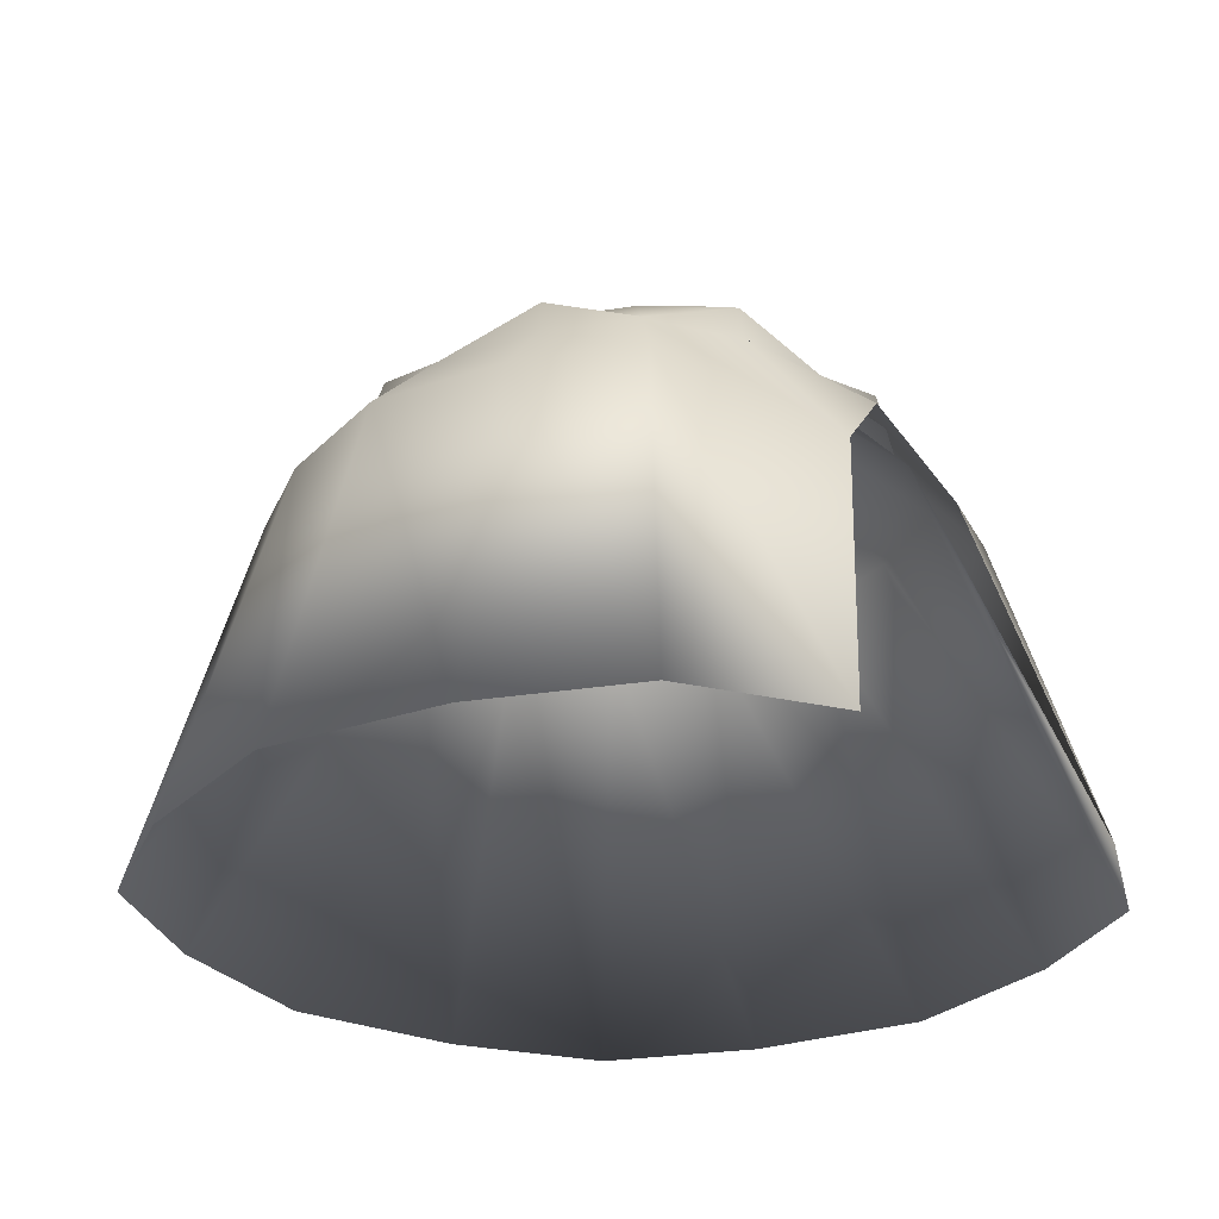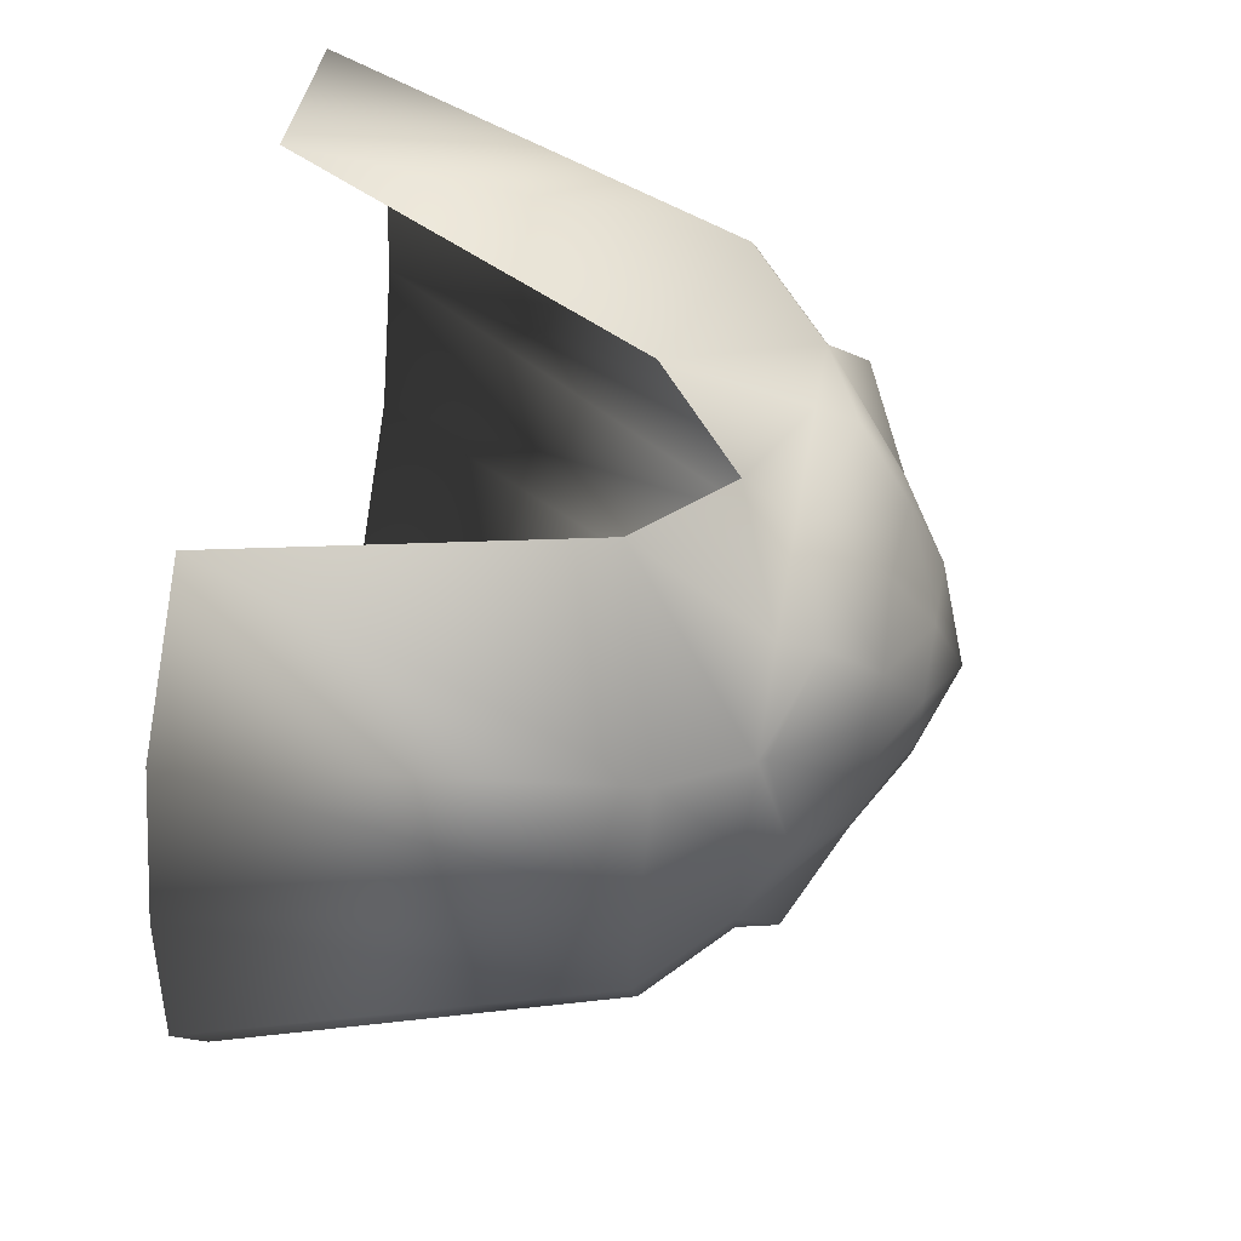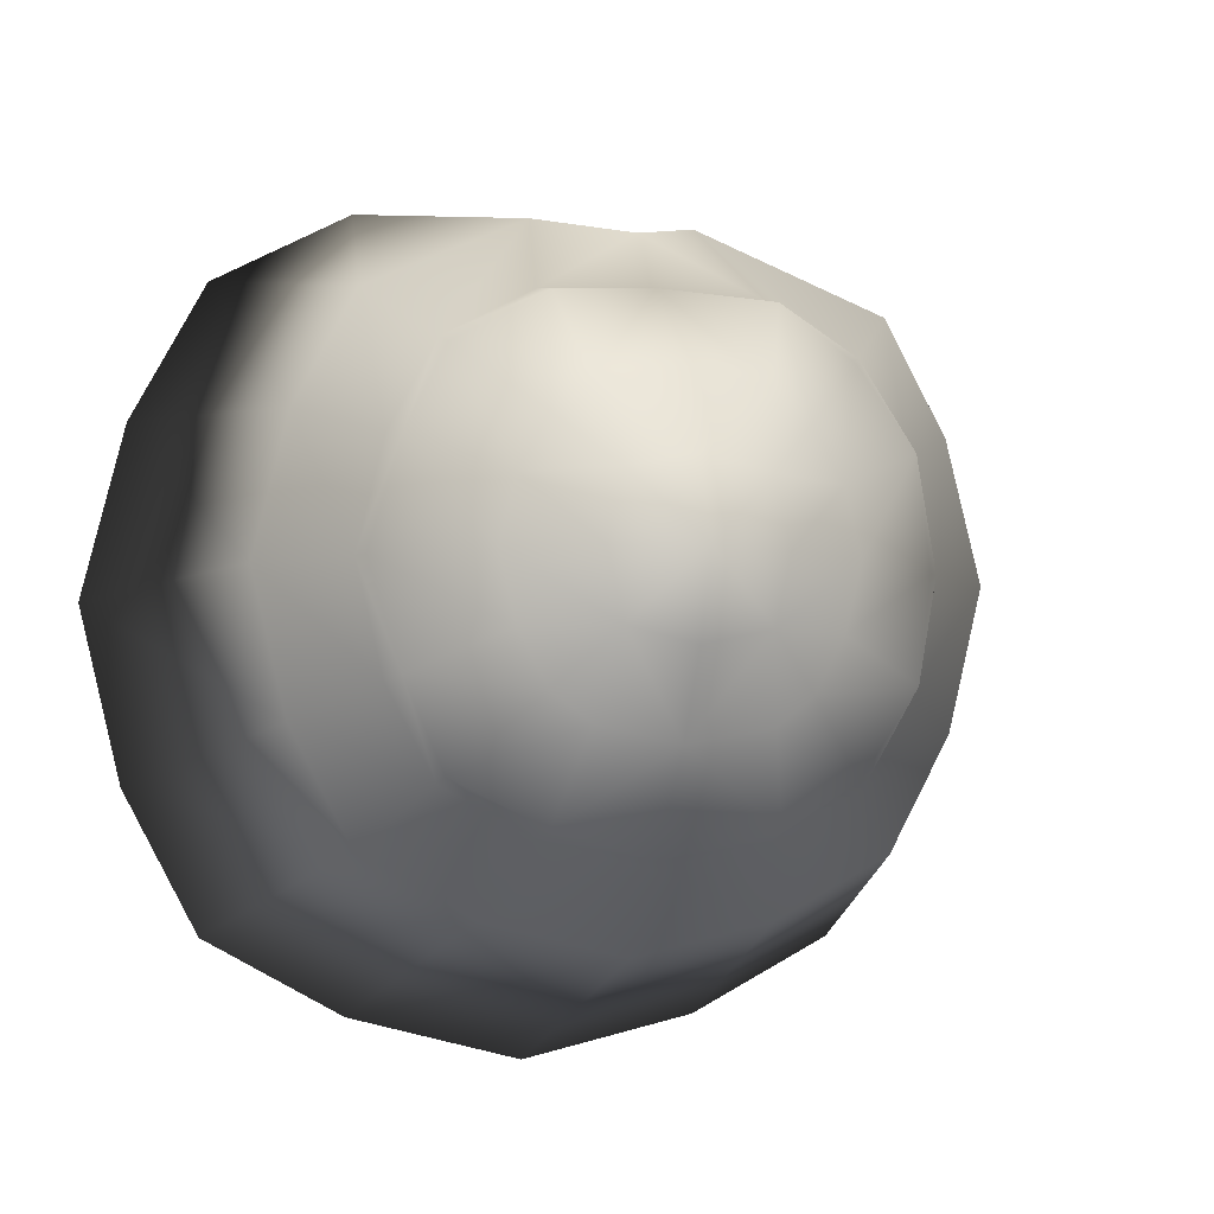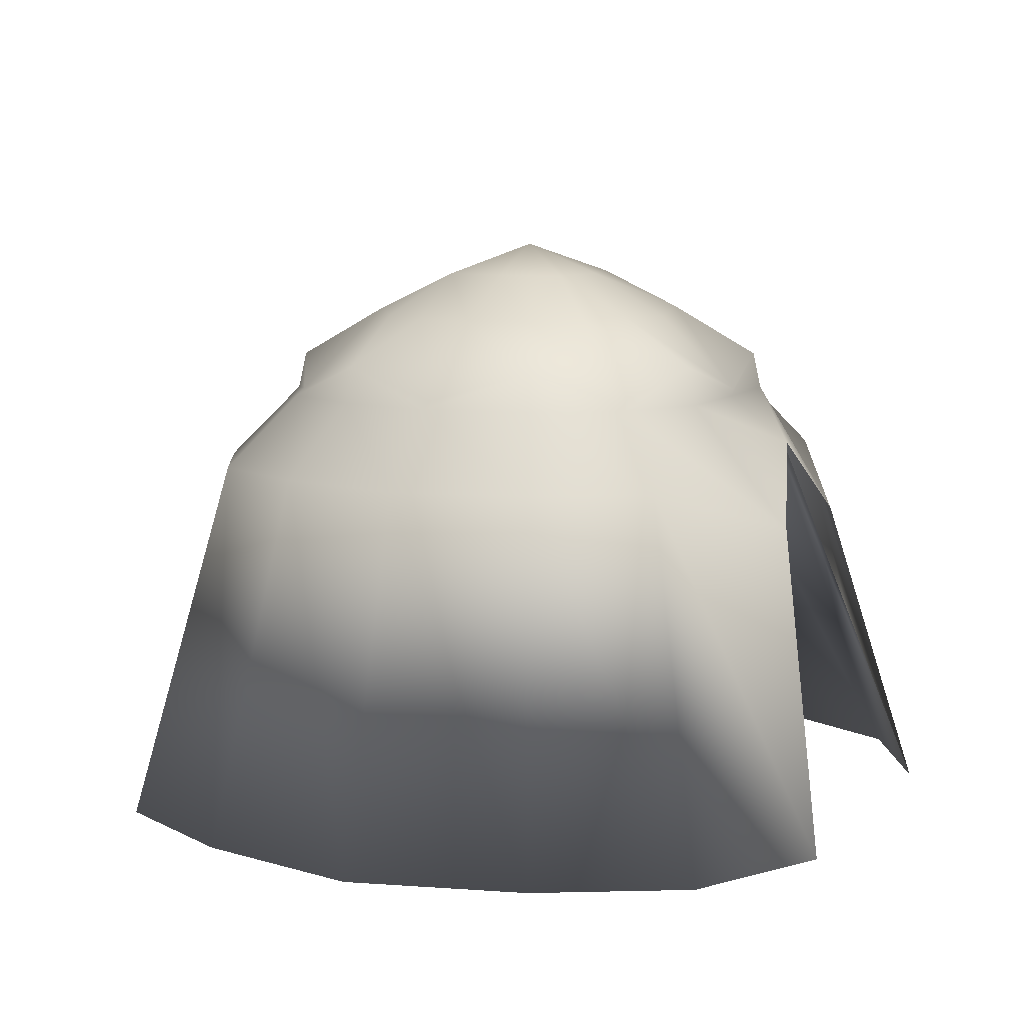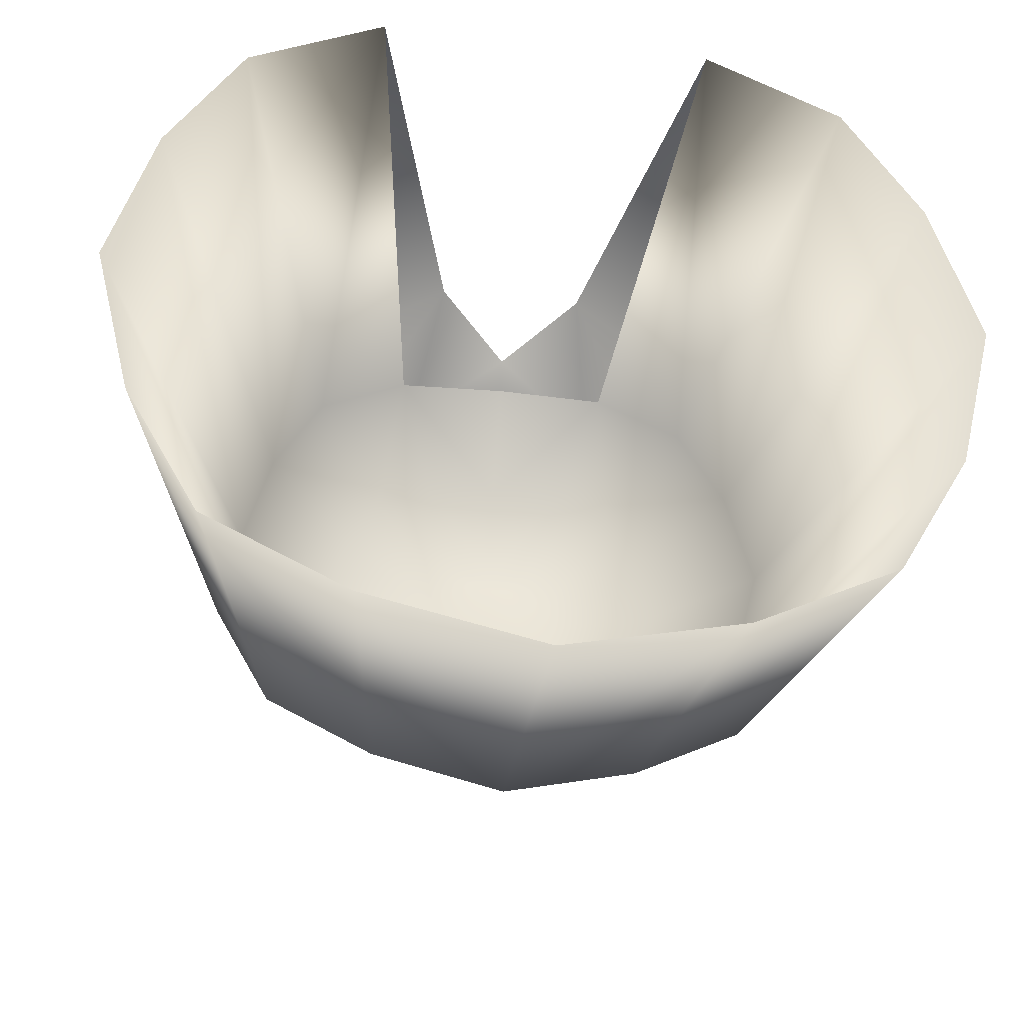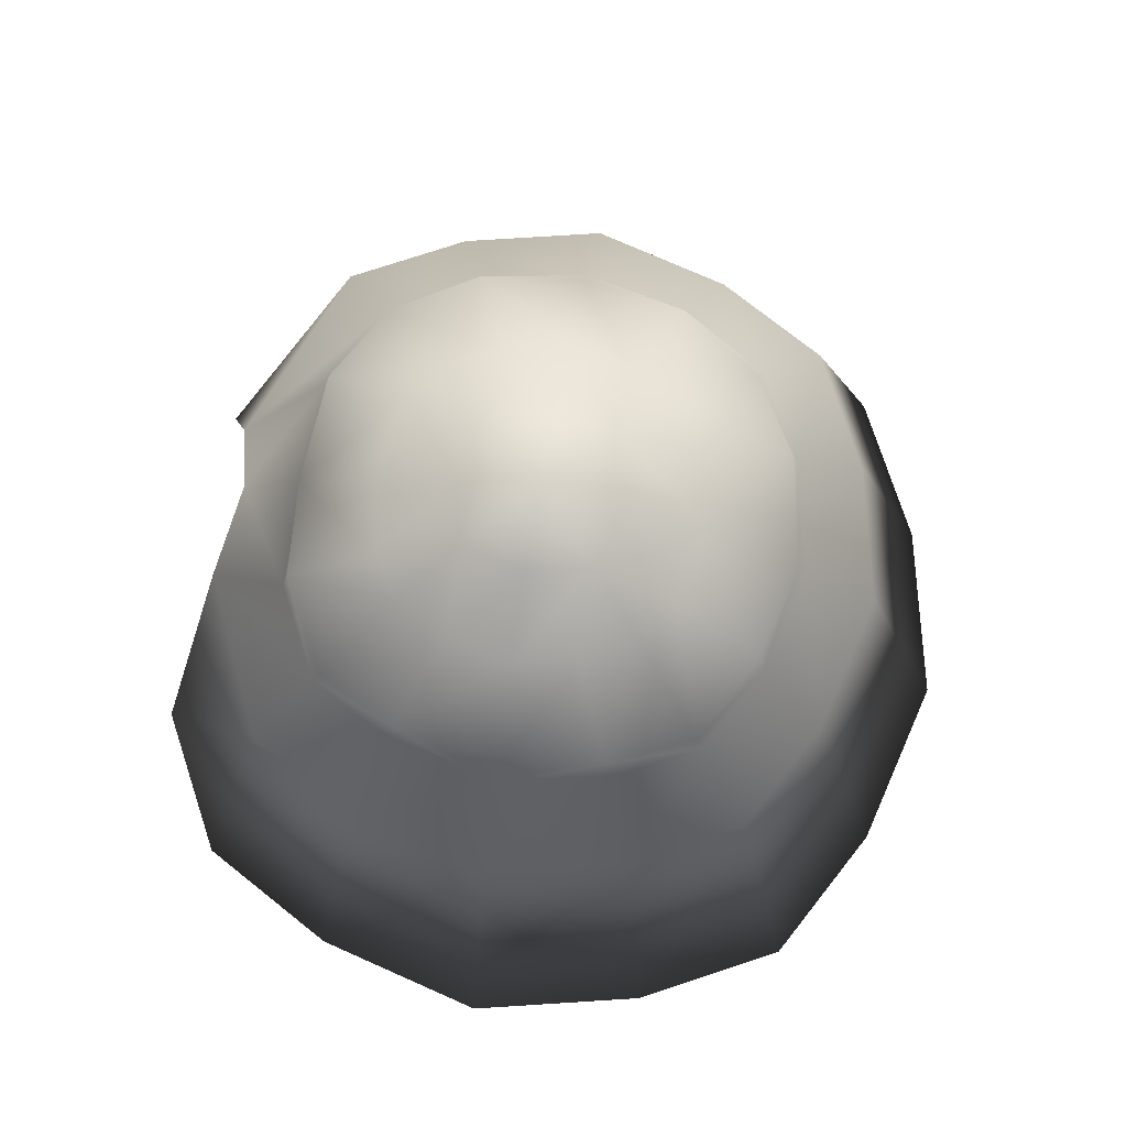
<metadata>
{"format":"obj","ext":"obj","renderer":"f3d","projection":"perspective","resolution":1024,"background":"white","views":[{"elev":-27.4,"azim":-47.9,"up":"+Y"},{"elev":66.9,"azim":99.9,"up":"+Z"},{"elev":-5.9,"azim":163.7,"up":"+Z"},{"elev":8.8,"azim":-65.3,"up":"+Y"},{"elev":-41.5,"azim":-7.2,"up":"+Z"},{"elev":76.1,"azim":100.1,"up":"+Y"}]}
</metadata>
<code>
o pitnpc_tent_collision
v -1.049 0 1.049
v -0.3767 1.727 0.3767
v -1.049 0 -1.049
v -0.3767 1.727 -0.3767
v 0 1.727 0.5181
v 0 0 -1.442
v 0 1.727 -0.5181
v -1.442 0 0
v -0.5181 1.727 0
v 0 1.975 0
v -0.5798 0 -1.301
v -0.2582 1.747 -0.4673
v -0.5798 0 1.301
v -0.2582 1.747 0.4673
v -0.259 1.873 0
v -0.7989 1.21 0.7989
v -0.7989 1.21 -0.7989
v 0 1.218 -1.099
v 0 1.302 0.9846
v -1.099 1.21 0
v -0.2547 1.039 1.071
v -0.4416 1.21 -0.991
v -0.4673 1.727 -0.2082
v -1.301 0 -0.5798
v 0 1.873 -0.259
v -0.2113 1.873 -0.2113
v -0.991 1.21 -0.4416
v -1.301 0 0.5798
v 0 1.873 0.259
v -0.4673 1.727 0.2082
v -0.2113 1.873 0.2113
v -0.991 1.21 0.4416
v -0.6203 1.455 -0.6203
v 0 1.455 -0.8532
v 0 1.455 0.7785
v -0.8532 1.455 0
v -0.3429 1.455 0.7695
v -0.3429 1.455 -0.7695
v -0.7695 1.455 -0.3429
v -0.7695 1.455 0.3429
v -0.6203 1.455 0.6203
v -0.6004 1.48 0.6004
v -0.6004 1.48 -0.6004
v 0 1.48 -0.8258
v 0 1.48 0.7858
v -0.8258 1.48 0
v -0.3319 1.578 0.7448
v -0.3319 1.578 -0.7448
v -0.7448 1.578 -0.3319
v -0.7448 1.578 0.3319
v -0.6808 1.322 0.6808
v -0.6808 1.322 -0.6808
v 0 1.322 -0.9363
v -0.9363 1.322 0
v -0.3764 1.322 -0.8445
v -0.3763 1.315 0.8242
v -0.8445 1.322 -0.3764
v -0.8445 1.322 0.3764
v -0.4419 1.587 0.4419
v -0.4419 1.587 -0.4419
v 0 1.587 -0.6078
v -0.6078 1.587 0
v -0.2443 1.587 -0.5482
v -0.2443 1.587 0.5482
v -0.5482 1.587 -0.2443
v -0.5482 1.587 0.2443
v -0.1831 1.706 0.1831
v -0.1831 1.706 -0.1831
v 0 1.706 -0.2518
v -0.2518 1.706 0
v -0.1012 1.706 -0.2271
v -0.1012 1.706 0.2271
v -0.2271 1.706 -0.1012
v -0.2271 1.706 0.1012
v 0 1.706 0.1241
v 0 1.322 0.8445
v 0 1.587 0.5482
v 0 1.706 0.2271
v 1.049 0 1.049
v 0.3767 1.727 0.3767
v 1.049 0 -1.049
v 0.3767 1.727 -0.3767
v 1.442 0 0
v 0.5181 1.727 0
v 0.5798 0 -1.301
v 0.2582 1.747 -0.4673
v 0.5798 0 1.301
v 0.2582 1.747 0.4673
v 0.259 1.873 0
v 0.7989 1.21 0.7989
v 0.7989 1.21 -0.7989
v 1.099 1.21 0
v 0.2547 1.039 1.071
v 0.4416 1.21 -0.991
v 0.4673 1.727 -0.2082
v 1.301 0 -0.5798
v 0.2113 1.873 -0.2113
v 0.991 1.21 -0.4416
v 1.301 0 0.5798
v 0.4673 1.727 0.2082
v 0.2113 1.873 0.2113
v 0.991 1.21 0.4416
v 0.6203 1.455 -0.6203
v 0.8532 1.455 0
v 0.3429 1.455 0.7695
v 0.3429 1.455 -0.7695
v 0.7695 1.455 -0.3429
v 0.7695 1.455 0.3429
v 0.6203 1.455 0.6203
v 0.6004 1.48 0.6004
v 0.6004 1.48 -0.6004
v 0.8258 1.48 0
v 0.3319 1.578 0.7448
v 0.3319 1.578 -0.7448
v 0.7448 1.578 -0.3319
v 0.7448 1.578 0.3319
v 0.6808 1.322 0.6808
v 0.6808 1.322 -0.6808
v 0.9363 1.322 0
v 0.3764 1.322 -0.8445
v 0.3763 1.315 0.8242
v 0.8445 1.322 -0.3764
v 0.8445 1.322 0.3764
v 0.4419 1.587 0.4419
v 0.4419 1.587 -0.4419
v 0.6078 1.587 0
v 0.2443 1.587 -0.5482
v 0.2443 1.587 0.5482
v 0.5482 1.587 -0.2443
v 0.5482 1.587 0.2443
v 0.1831 1.706 0.1831
v 0.1831 1.706 -0.1831
v 0.2518 1.706 0
v 0.1012 1.706 -0.2271
v 0.1012 1.706 0.2271
v 0.2271 1.706 -0.1012
v 0.2271 1.706 0.1012
f 49 23 4 43
f 48 12 7 44
f 47 14 2 42
f 31 30 2
f 26 23 9 15
f 50 30 9 46
f 25 26 10
f 29 31 14 5
f 45 5 14 47
f 43 4 12 48
f 3 17 22 11
f 28 32 20 8
f 13 21 16 1
f 11 22 18 6
f 24 27 17 3
f 8 20 27 24
f 7 12 26 25
f 12 4 26
f 46 9 23 49
f 1 16 32 28
f 10 31 29
f 42 2 30 50
f 15 9 30 31
f 26 4 23
f 2 14 31
f 31 10 15
f 10 26 15
f 49 43 33 39
f 50 46 36 40
f 44 34 38 48
f 47 42 41 37
f 27 39 33 17
f 22 38 34 18
f 21 37 41 16
f 32 40 36 20
f 19 35 37 21
f 17 33 38 22
f 20 36 39 27
f 16 41 40 32
f 47 37 35 45
f 38 33 43 48
f 50 40 41 42
f 49 39 36 46
f 24 3 52 57
f 3 11 55 52
f 1 28 58 51
f 8 24 57 54
f 28 8 54 58
f 13 1 51 56
f 11 6 53 55
f 57 52 60 65
f 55 53 61 63
f 52 55 63 60
f 58 54 62 66
f 56 51 59 64
f 54 57 65 62
f 51 58 66 59
f 63 61 69 71
f 60 63 71 68
f 66 62 70 74
f 64 59 67 72
f 62 65 73 70
f 59 66 74 67
f 65 60 68 73
f 74 70 75
f 75 70 73
f 73 68 75
f 68 71 75
f 71 69 75
f 75 67 74
f 67 75 72
f 64 72 78 77
f 56 64 77 76
f 72 75 78
f 115 111 82 95
f 114 44 7 86
f 113 110 80 88
f 101 80 100
f 97 89 84 95
f 116 112 84 100
f 25 10 97
f 29 5 88 101
f 45 113 88 5
f 111 114 86 82
f 81 85 94 91
f 99 83 92 102
f 87 79 90 93
f 85 6 18 94
f 96 81 91 98
f 83 96 98 92
f 7 25 97 86
f 86 97 82
f 112 115 95 84
f 79 99 102 90
f 10 29 101
f 110 116 100 80
f 89 101 100 84
f 97 95 82
f 80 101 88
f 101 89 10
f 10 89 97
f 115 107 103 111
f 116 108 104 112
f 44 114 106 34
f 113 105 109 110
f 98 91 103 107
f 94 18 34 106
f 93 90 109 105
f 102 92 104 108
f 19 93 105 35
f 91 94 106 103
f 92 98 107 104
f 90 102 108 109
f 113 45 35 105
f 106 114 111 103
f 116 110 109 108
f 115 112 104 107
f 96 122 118 81
f 81 118 120 85
f 79 117 123 99
f 83 119 122 96
f 99 123 119 83
f 87 121 117 79
f 85 120 53 6
f 122 129 125 118
f 120 127 61 53
f 118 125 127 120
f 123 130 126 119
f 121 128 124 117
f 119 126 129 122
f 117 124 130 123
f 127 134 69 61
f 125 132 134 127
f 130 137 133 126
f 128 135 131 124
f 126 133 136 129
f 124 131 137 130
f 129 136 132 125
f 137 75 133
f 75 136 133
f 136 75 132
f 132 75 134
f 134 75 69
f 75 137 131
f 131 135 75
f 128 77 78 135
f 121 76 77 128
f 135 78 75

</code>
